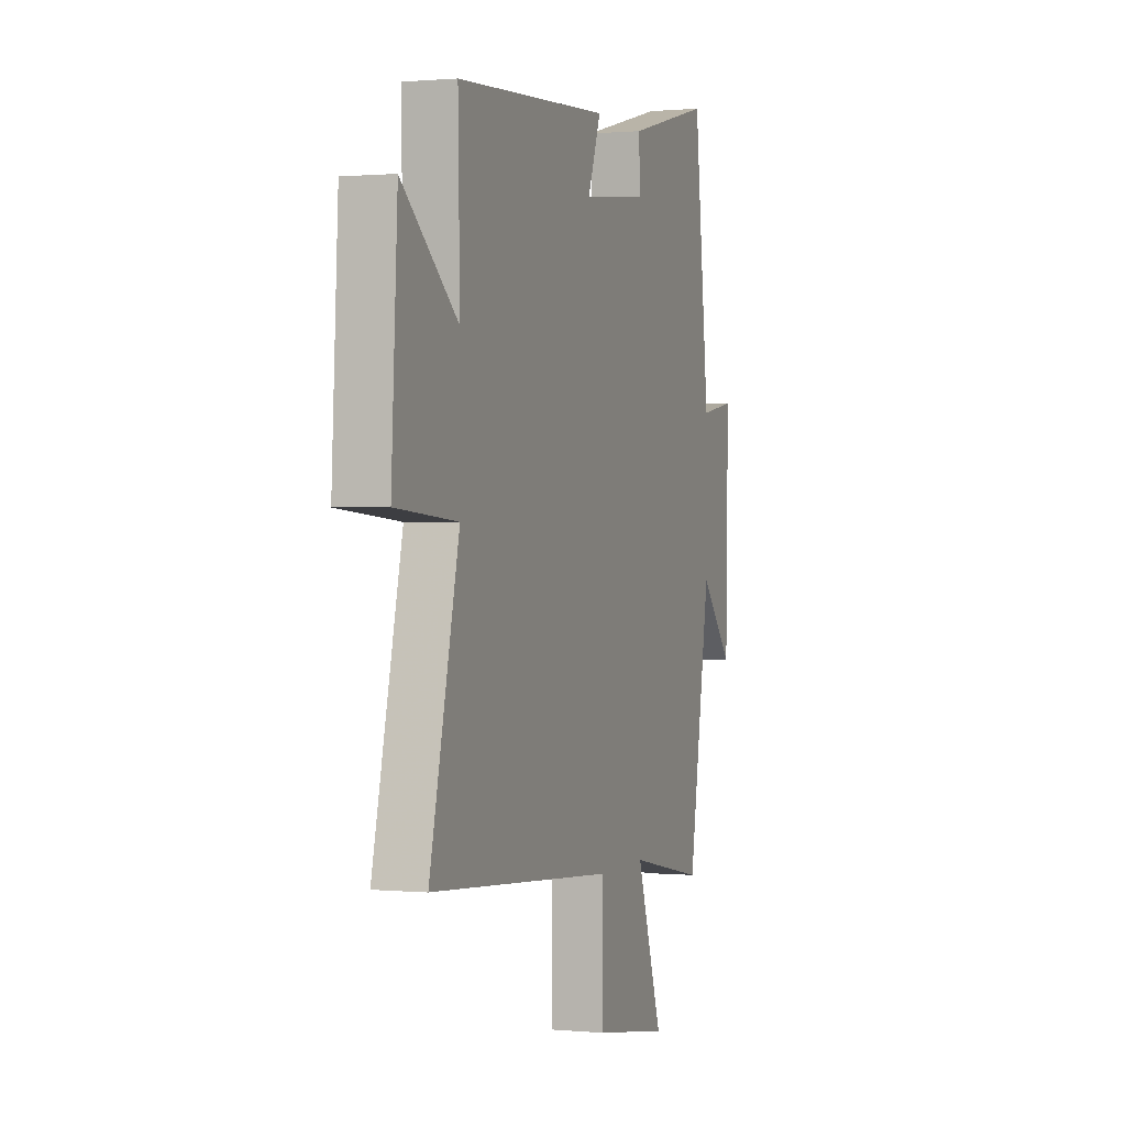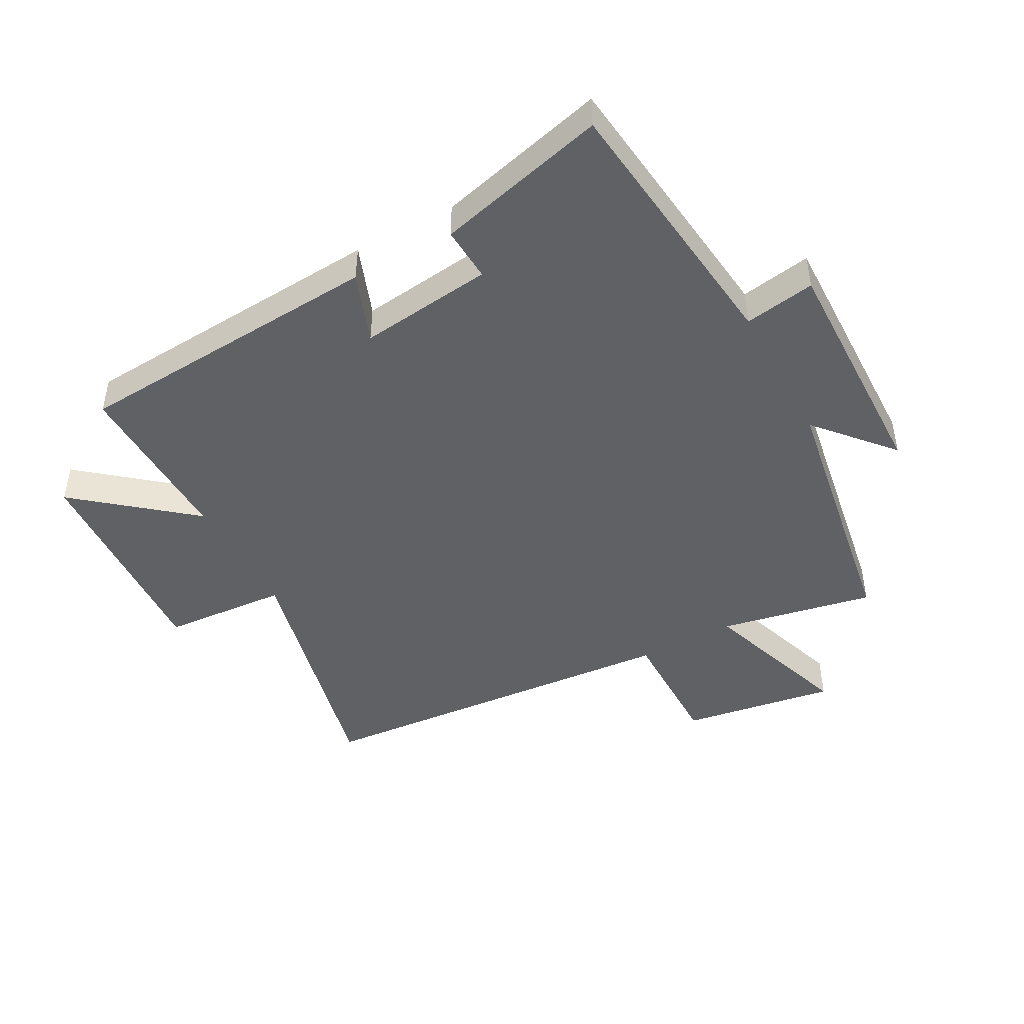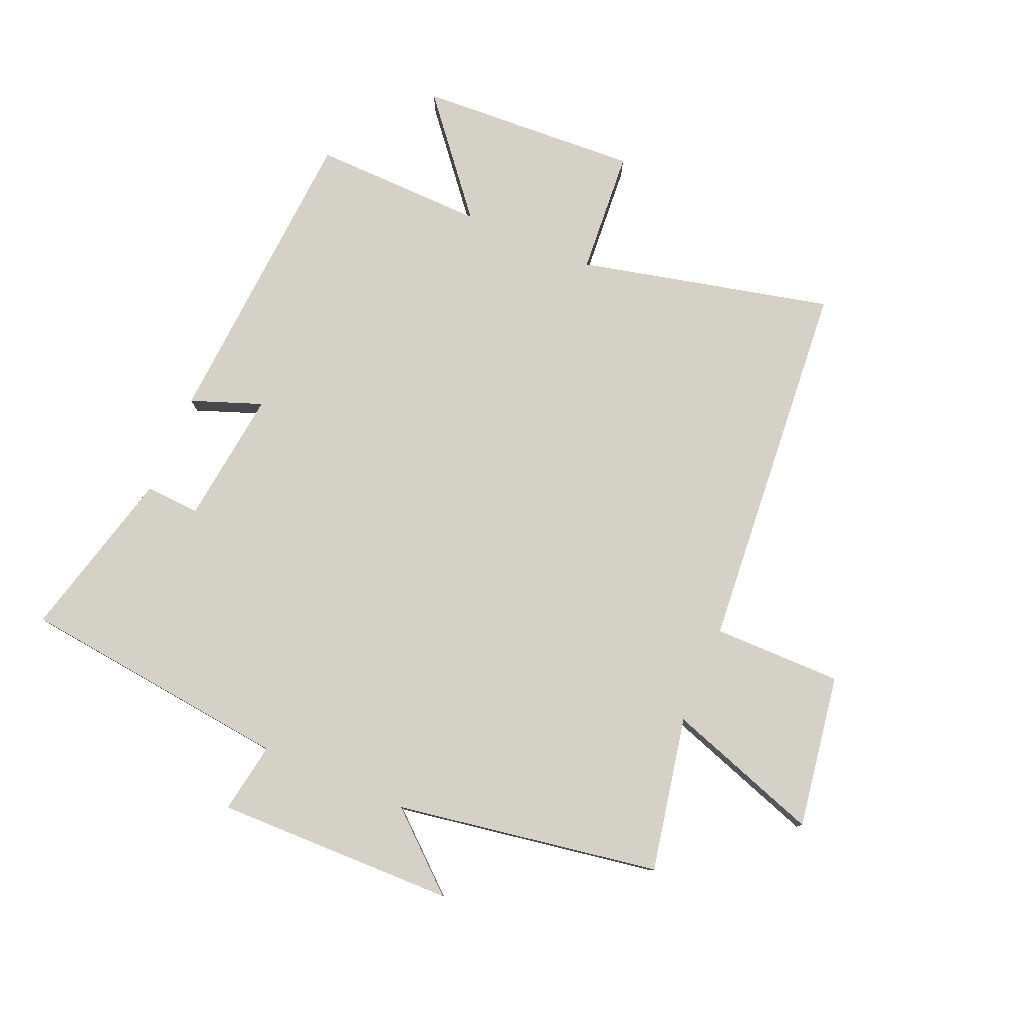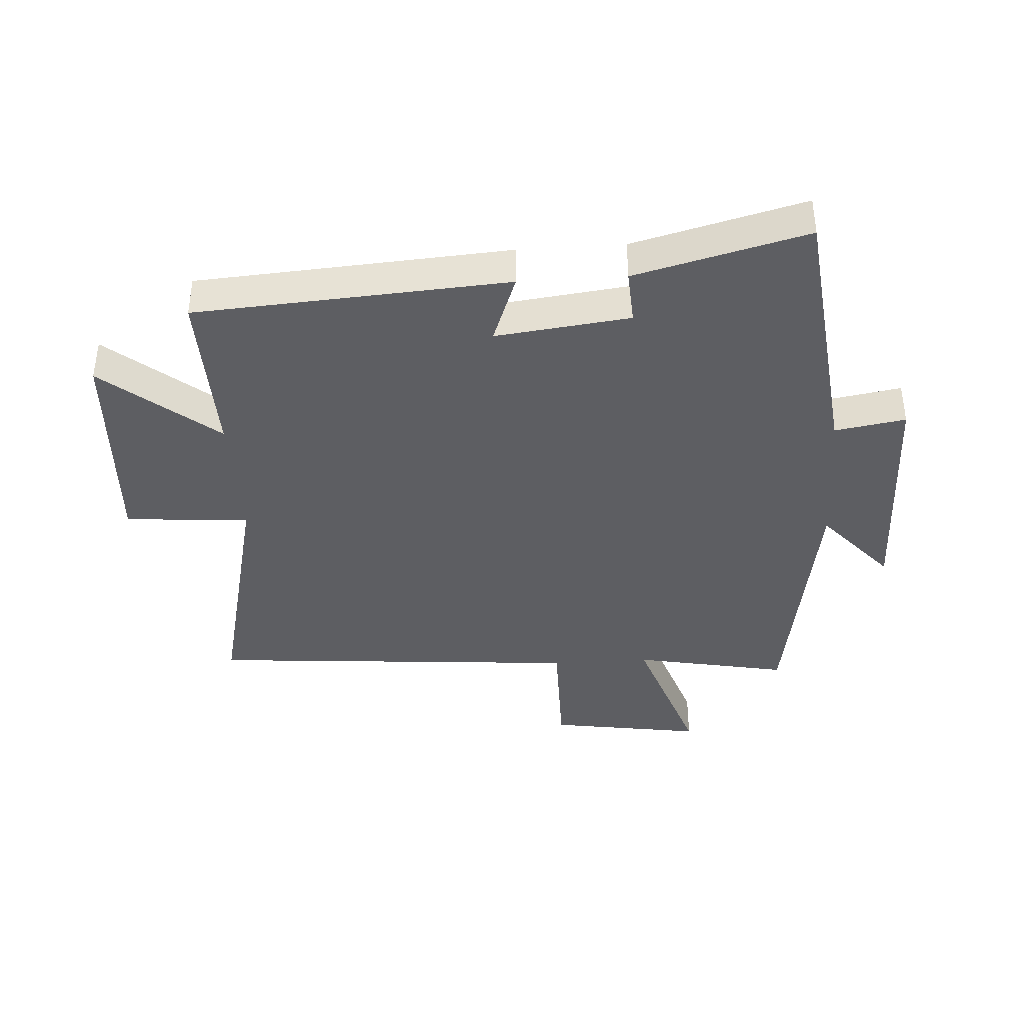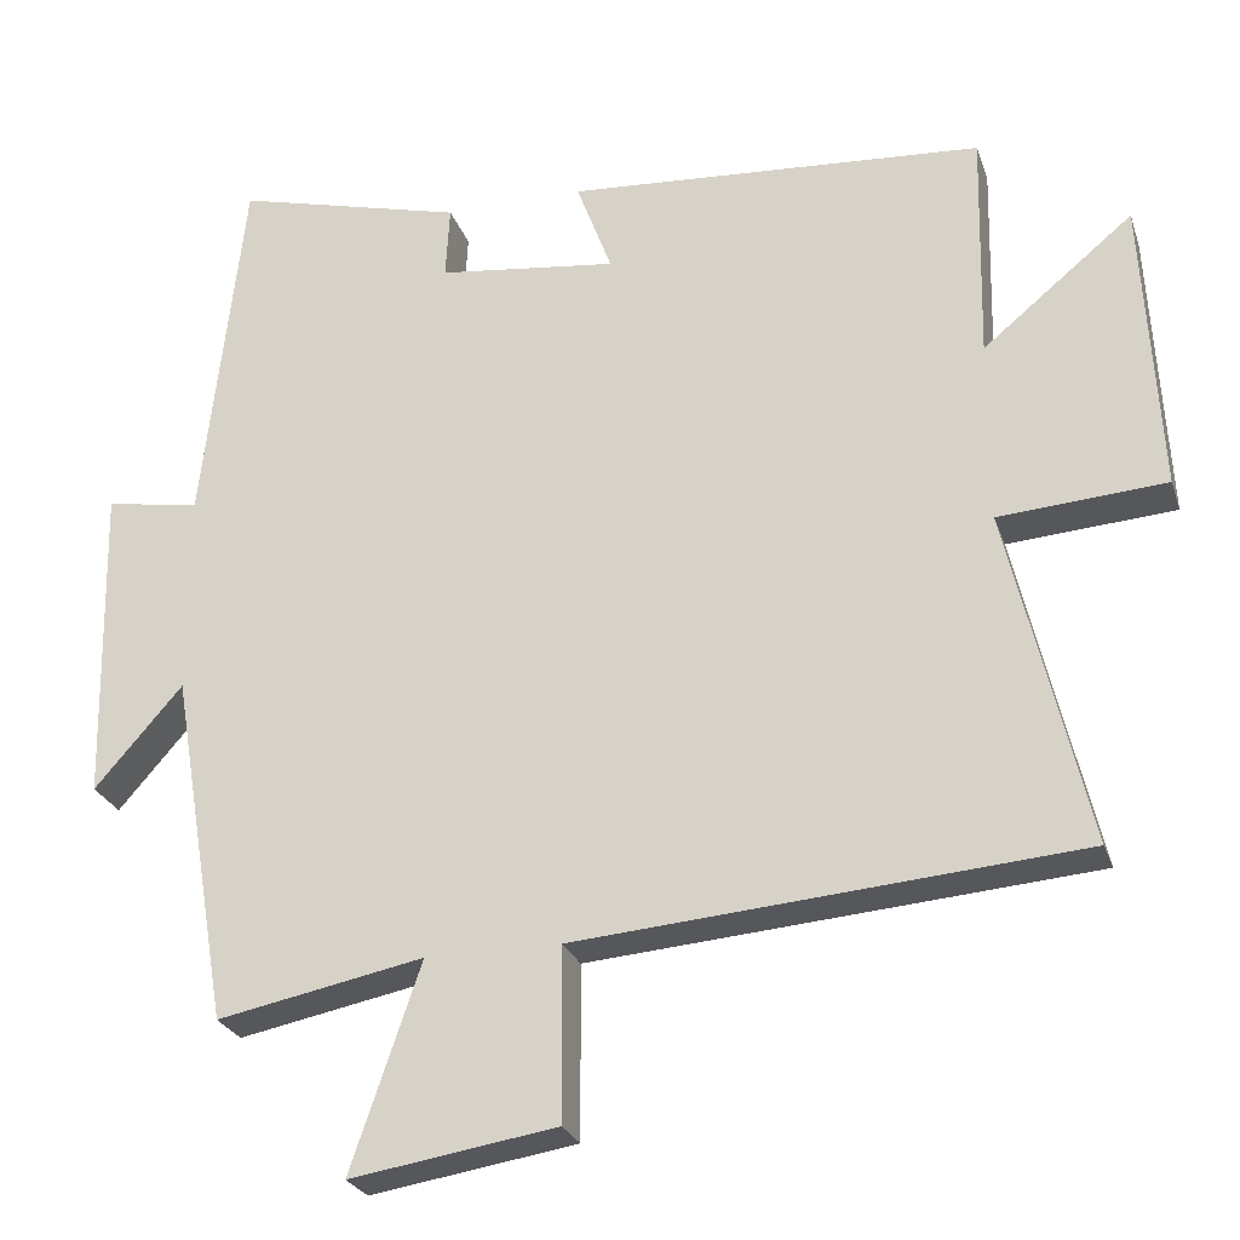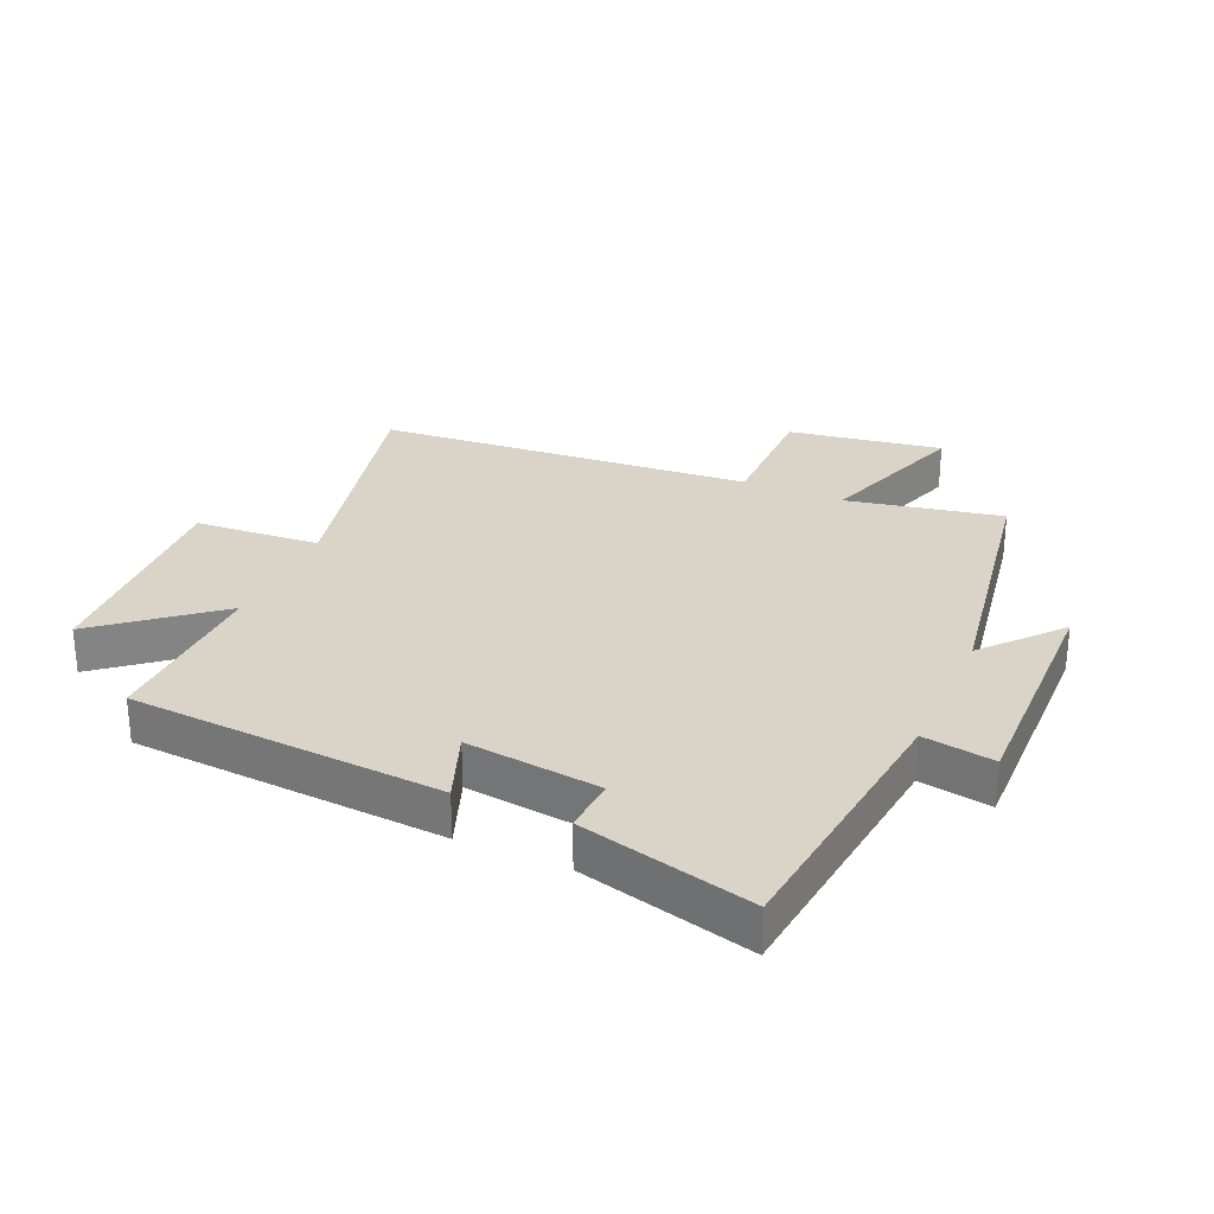
<metadata>
{"format":"obj","ext":"obj","renderer":"f3d","projection":"perspective","resolution":1024,"background":"white","views":[{"elev":0.6,"azim":-70.7,"up":"+Z"},{"elev":-46.1,"azim":28.6,"up":"+Y"},{"elev":78.8,"azim":113.2,"up":"+Y"},{"elev":-39.4,"azim":3.8,"up":"+Y"},{"elev":-25.7,"azim":-163.5,"up":"+Z"},{"elev":28.5,"azim":23.9,"up":"+Y"}]}
</metadata>
<code>
v -0.506 0.07 0.467
v 0.001 0.07 0.5
v -0.042 0.07 0.385
v 0.176 0.07 0.411
v 0.171 0.07 0.5
v 0.45 0.07 0.571
v 0.5 0.07 0.128
v 0.615 0.07 0.147
v 0.607 0.07 -0.243
v 0.5 0.07 -0.12
v 0.428 0.07 -0.55
v 0.177 0.07 -0.5
v 0.262 0.07 -0.75
v 0.012 0.07 -0.71
v 0.013 0.07 -0.5
v -0.597 0.07 -0.45
v -0.5 0.07 -0.038
v -0.703 0.07 -0.023
v -0.683 0.07 0.337
v -0.5 0.07 0.186
v -0.506 0 0.467
v 0.001 0 0.5
v -0.042 0 0.385
v 0.176 0 0.411
v 0.171 0 0.5
v 0.45 0 0.571
v 0.5 0 0.128
v 0.615 0 0.147
v 0.607 0 -0.243
v 0.5 0 -0.12
v 0.428 0 -0.55
v 0.177 0 -0.5
v 0.262 0 -0.75
v 0.012 0 -0.71
v 0.013 0 -0.5
v -0.597 0 -0.45
v -0.5 0 -0.038
v -0.703 0 -0.023
v -0.683 0 0.337
v -0.5 0 0.186
f 17 18 19 20
f 15 16 17
f 15 17 20
f 12 13 14 15
f 12 15 20 1
f 10 11 12 1
f 7 8 9 10
f 6 7 10
f 5 6 10
f 4 5 10
f 3 4 10
f 1 2 3
f 1 3 10
f 40 39 38 37
f 37 36 35
f 40 37 35
f 35 34 33 32
f 21 40 35 32
f 21 32 31 30
f 30 29 28 27
f 30 27 26
f 30 26 25
f 30 25 24
f 30 24 23
f 23 22 21
f 30 23 21
f 1 21 22 2
f 2 22 23 3
f 3 23 24 4
f 4 24 25 5
f 5 25 26 6
f 6 26 27 7
f 7 27 28 8
f 8 28 29 9
f 9 29 30 10
f 10 30 31 11
f 11 31 32 12
f 12 32 33 13
f 13 33 34 14
f 14 34 35 15
f 15 35 36 16
f 16 36 37 17
f 17 37 38 18
f 18 38 39 19
f 19 39 40 20
f 20 40 21 1

</code>
